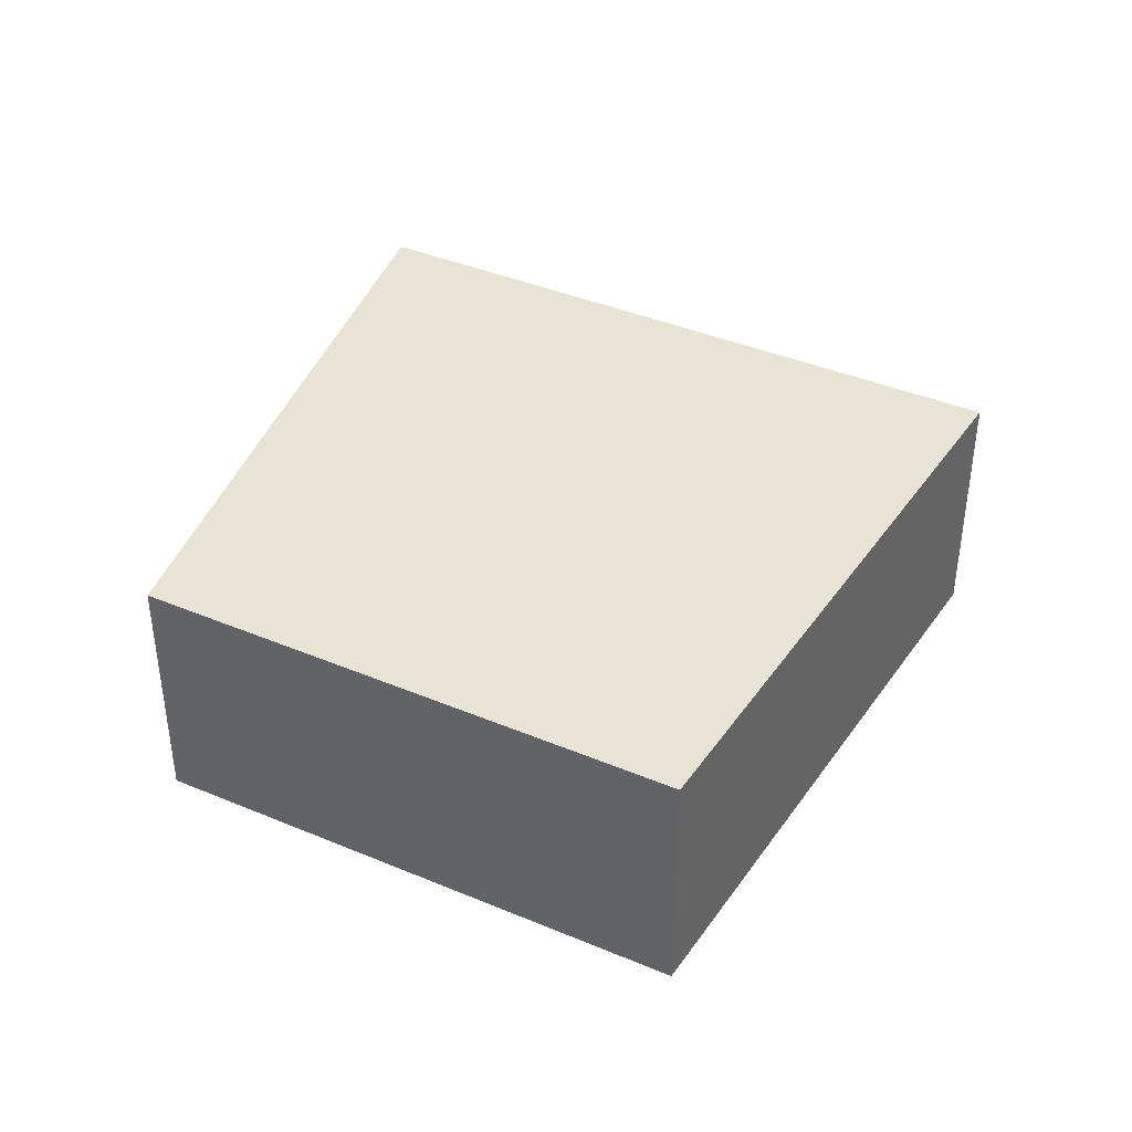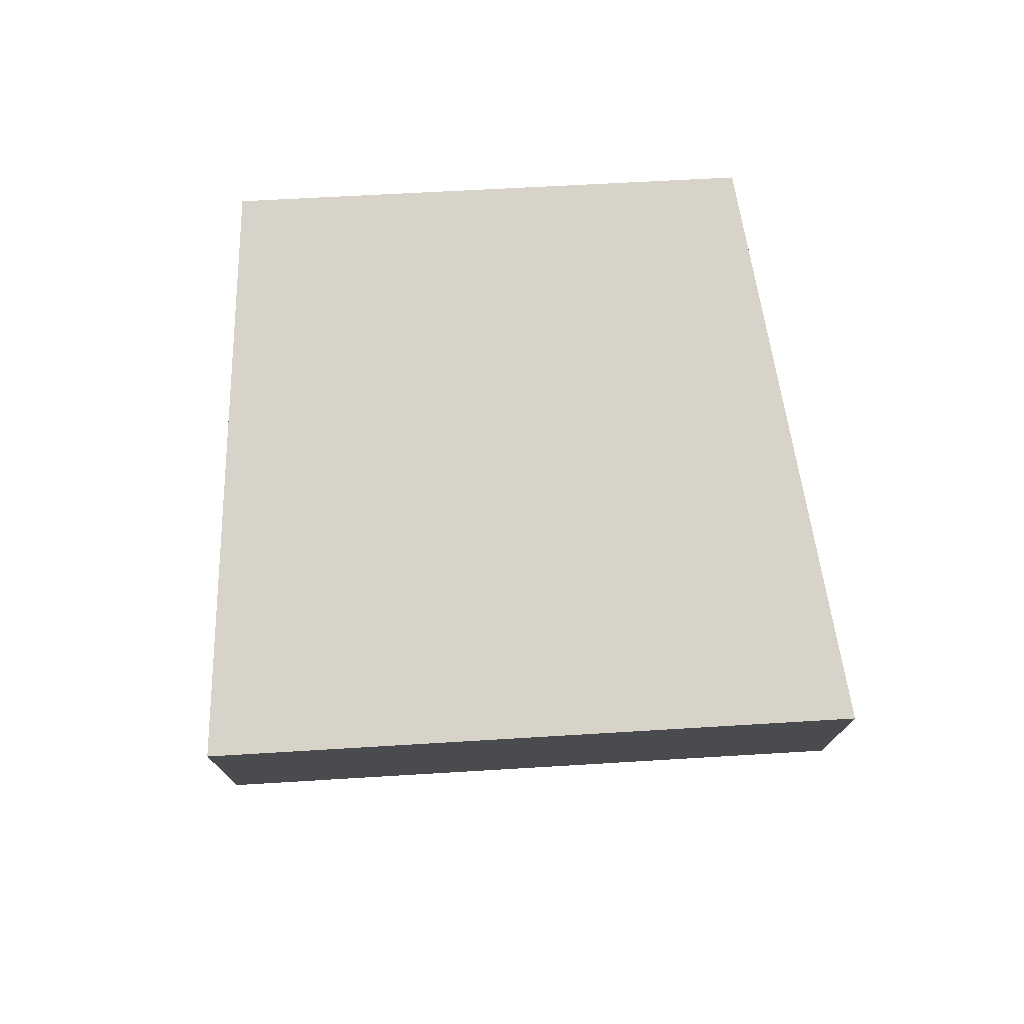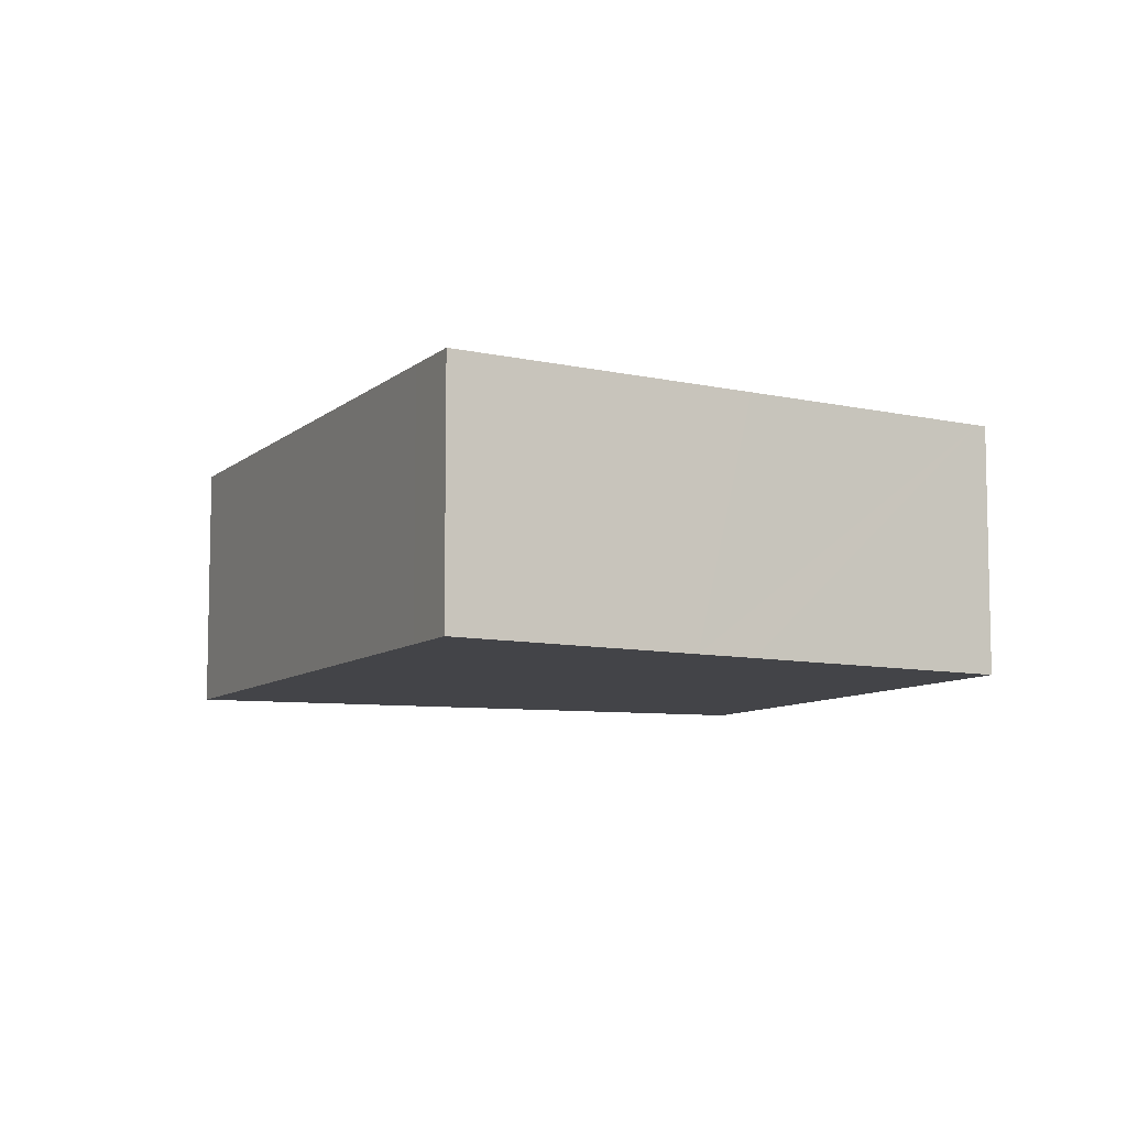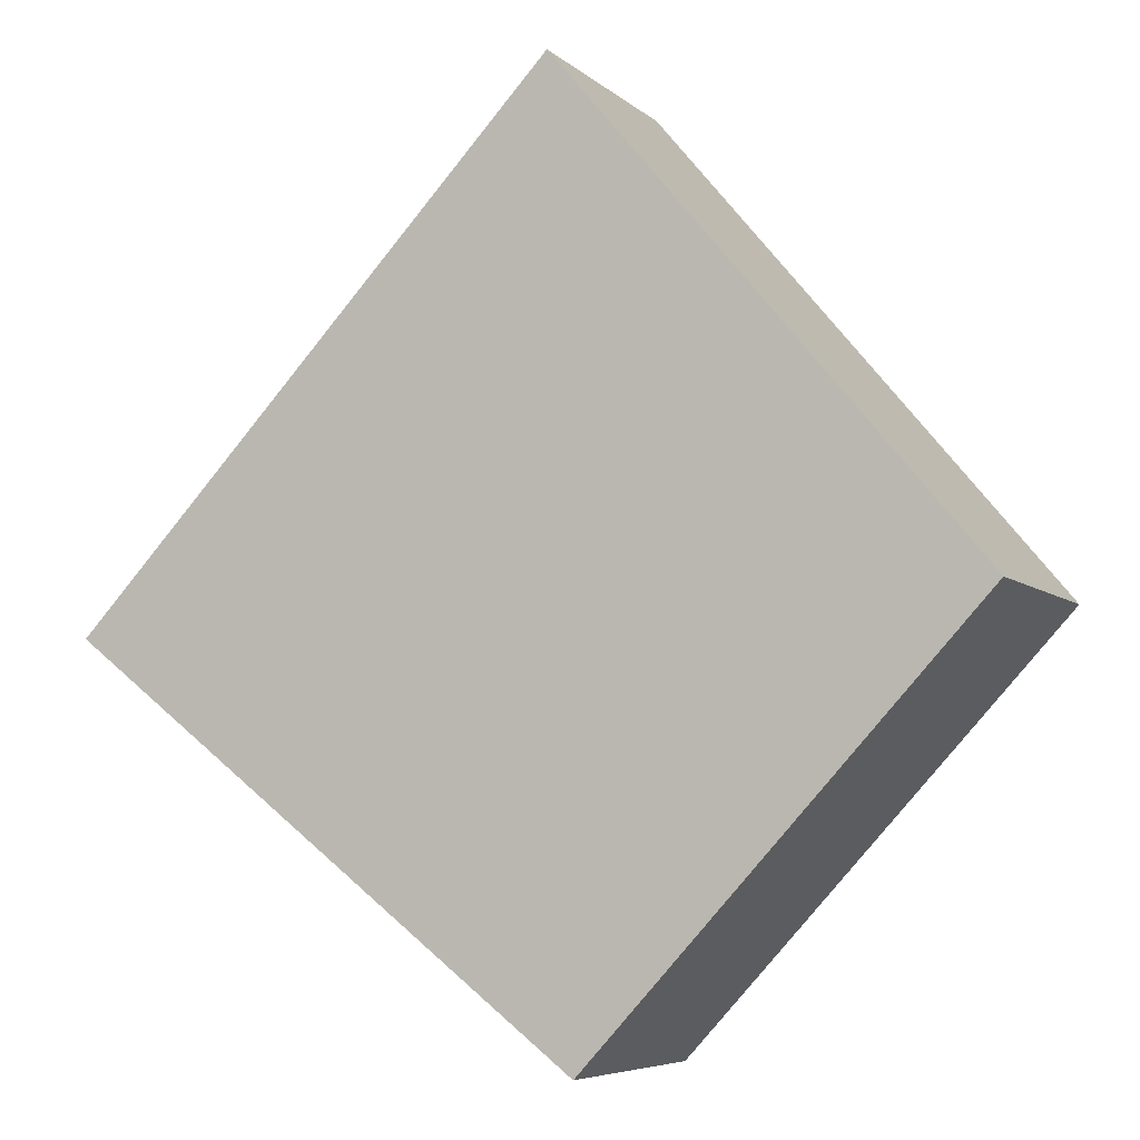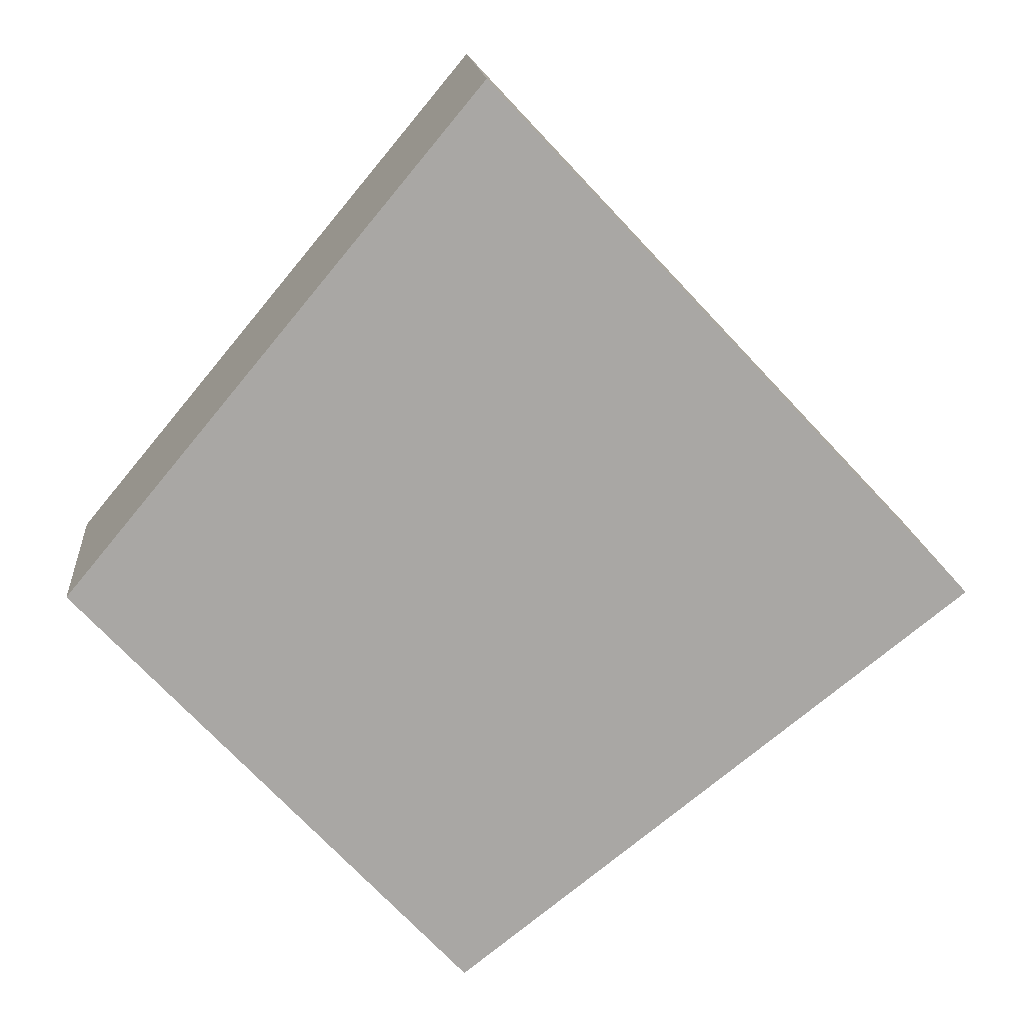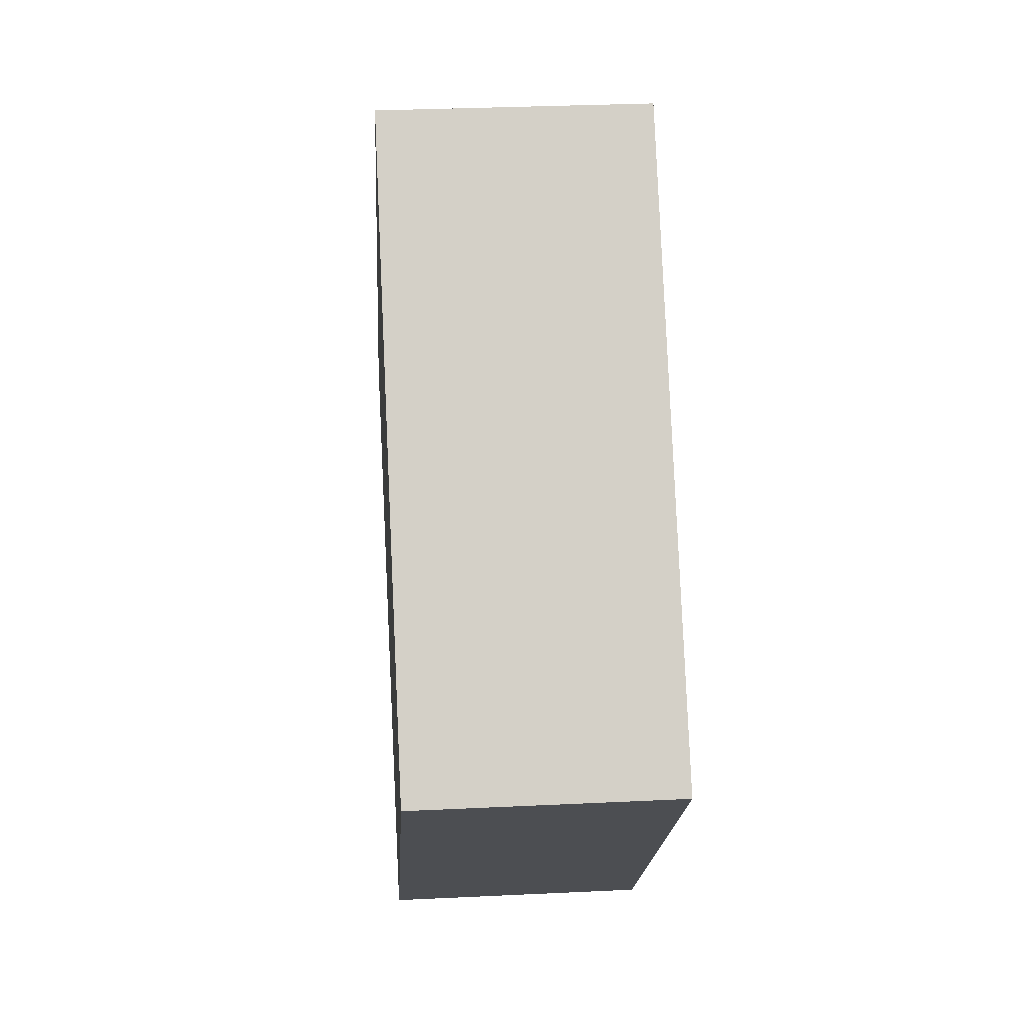
<metadata>
{"format":"obj","ext":"obj","renderer":"f3d","projection":"perspective","resolution":1024,"background":"white","views":[{"elev":41.2,"azim":159.7,"up":"+Y"},{"elev":75.9,"azim":-50.3,"up":"+Y"},{"elev":-8.3,"azim":17.6,"up":"+Y"},{"elev":-6.3,"azim":24.2,"up":"+Z"},{"elev":15.7,"azim":174.8,"up":"+Z"},{"elev":30.5,"azim":86.0,"up":"+Z"}]}
</metadata>
<code>
v  6.681 2.63 3.097
v  4.399 2.63 4.704
v  4.9 2.63 5.24
v  0 2.63 1.61e-16
v  5.061 2.63 -3.964
v  7.109 2.63 2.582
v  9.011 2.63 0.292
v  9.081 2.63 0.207
v  5.162 2.63 -4.043
v  0 0 0
v  4.399 -2.88e-16 4.704
v  4.9 -3.209e-16 5.24
v  6.681 -1.896e-16 3.097
v  7.109 -1.581e-16 2.582
v  9.011 -1.788e-17 0.292
v  9.081 -1.268e-17 0.207
v  5.162 2.476e-16 -4.043
v  5.061 2.427e-16 -3.964
g defaultobject
f 1 2 3
f 2 1 4
f 4 1 5
f 5 1 6
f 5 6 7
f 5 7 8
f 5 8 9
f 10 2 4
f 2 10 11
f 2 11 3
f 3 11 12
f 12 1 3
f 1 12 13
f 1 13 6
f 6 13 7
f 7 13 14
f 7 14 15
f 7 15 8
f 8 15 16
f 16 9 8
f 9 16 17
f 5 10 4
f 10 5 9
f 10 9 18
f 18 9 17
f 11 13 12
f 13 11 10
f 13 10 14
f 14 10 15
f 15 10 18
f 15 18 16
f 16 18 17

</code>
